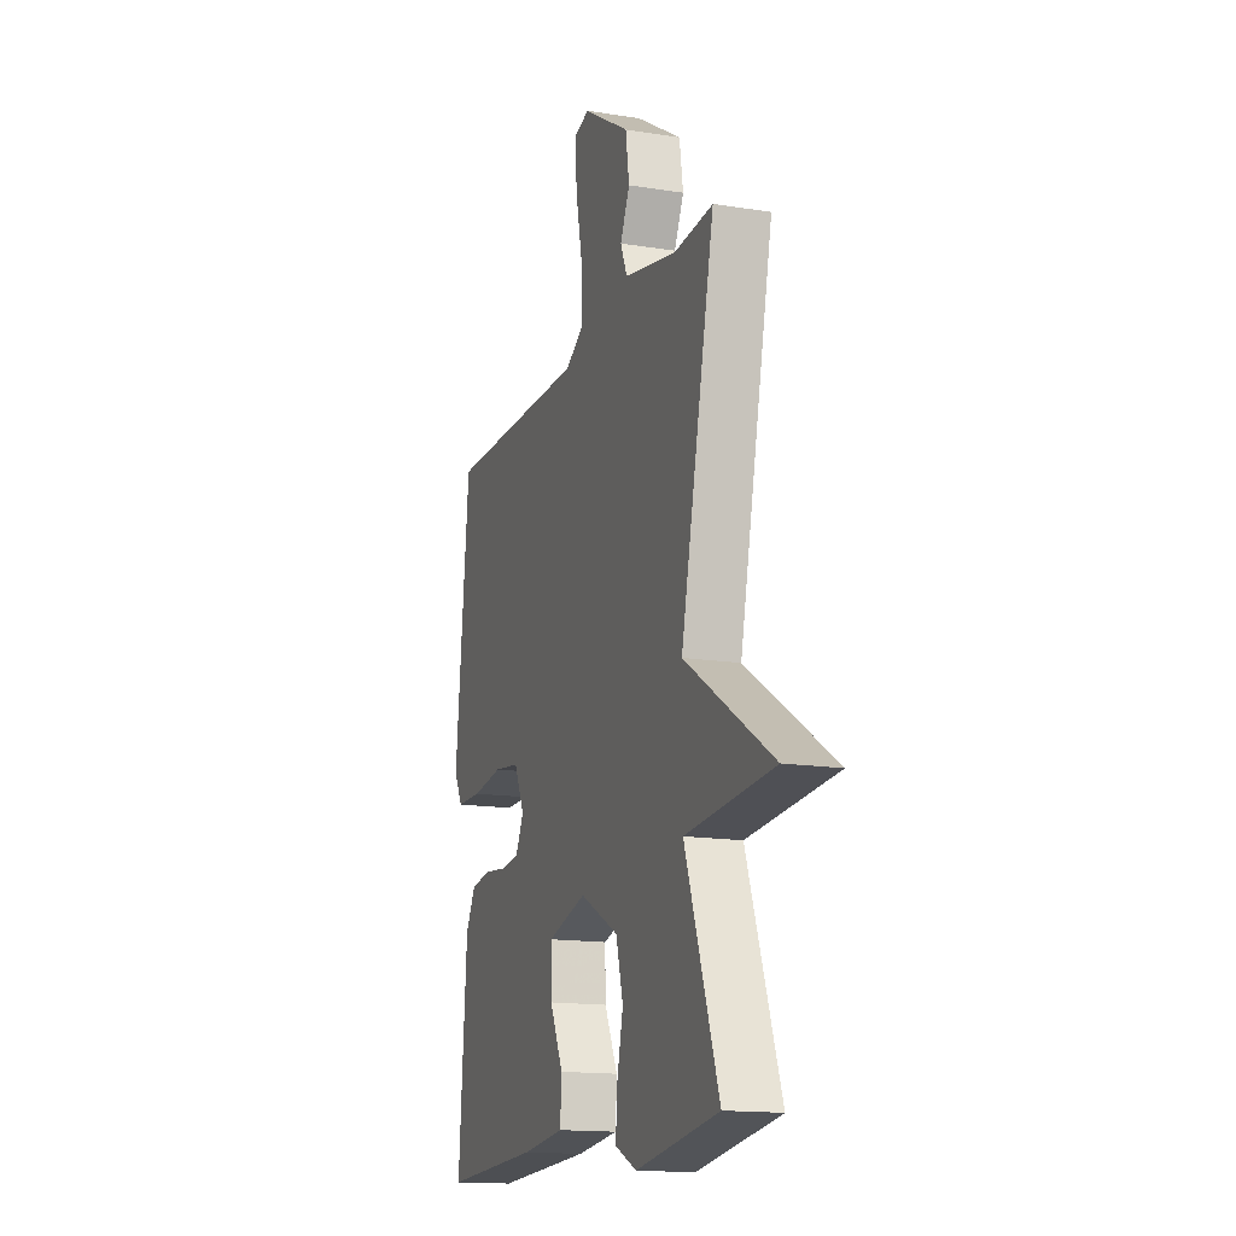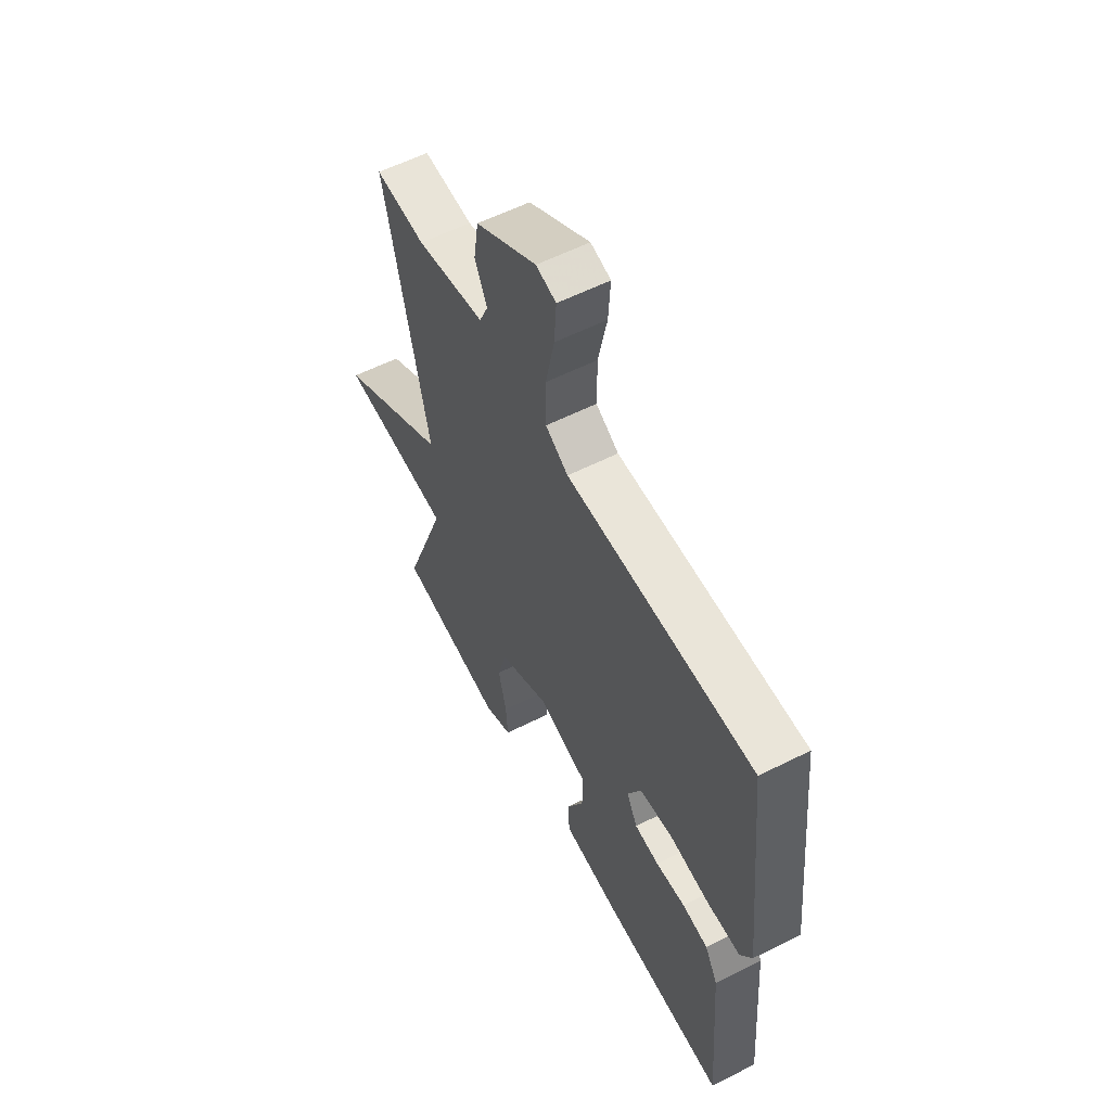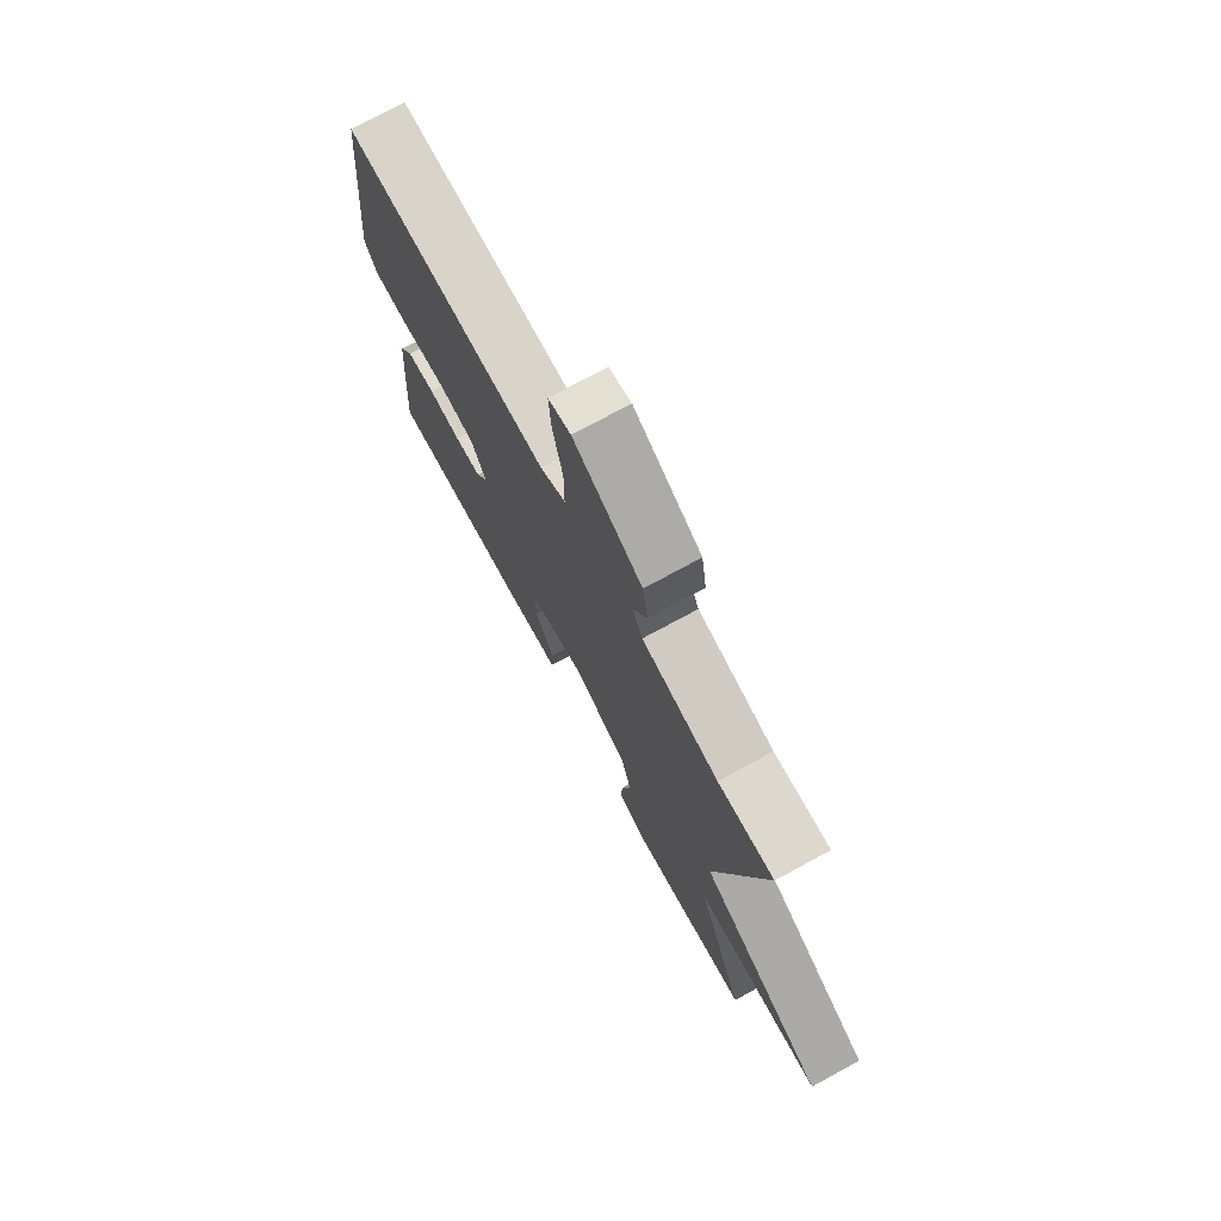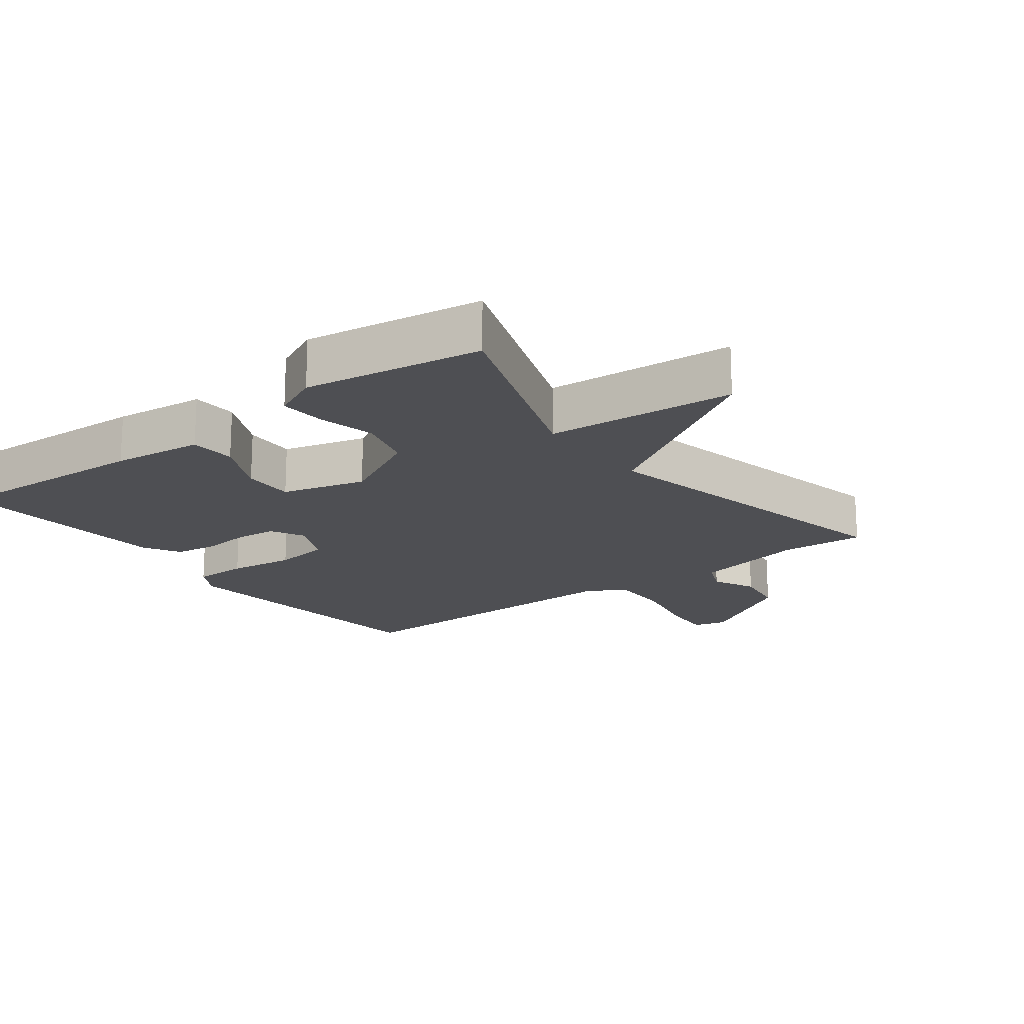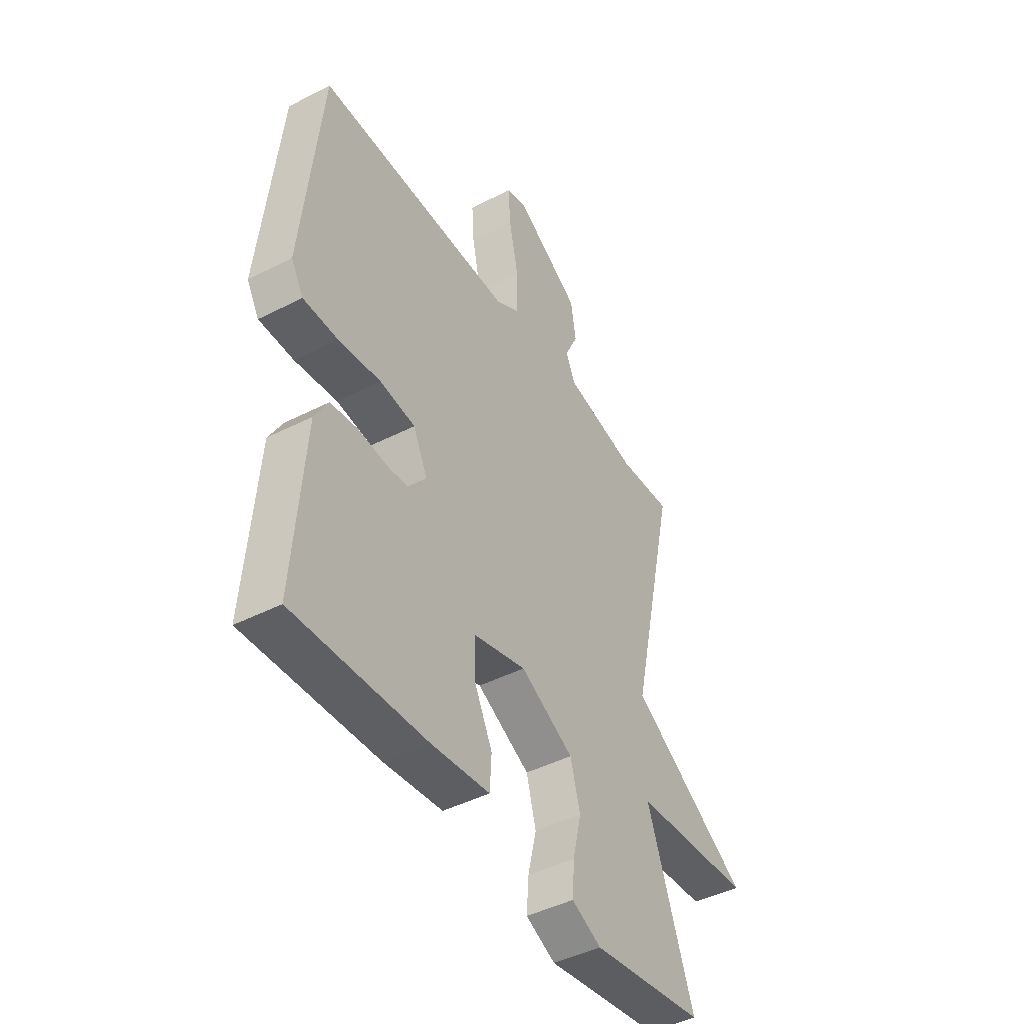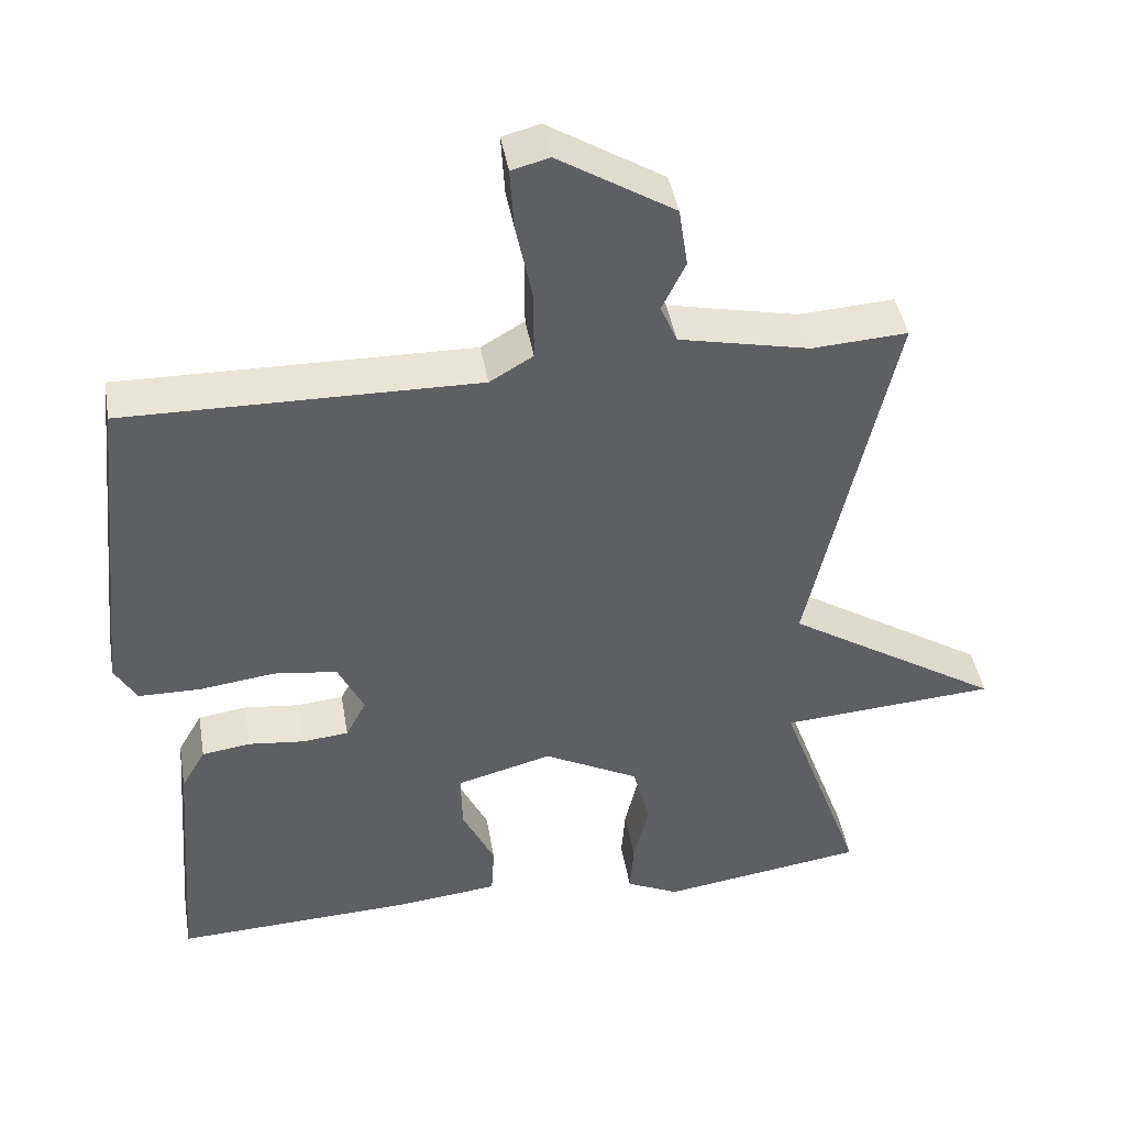
<metadata>
{"format":"obj","ext":"obj","renderer":"f3d","projection":"perspective","resolution":1024,"background":"white","views":[{"elev":-15.4,"azim":-108.6,"up":"+Z"},{"elev":58.3,"azim":62.5,"up":"+Z"},{"elev":74.9,"azim":-118.5,"up":"+Z"},{"elev":-18.2,"azim":-142.9,"up":"+Y"},{"elev":-44.4,"azim":121.0,"up":"+Z"},{"elev":43.3,"azim":170.4,"up":"+Z"}]}
</metadata>
<code>
v 0.5 0.07 0.5
v 0.545 0.07 0.068
v 0.516 0.07 0.018
v 0.434 0.07 0.017
v 0.334 0.07 0.03
v 0.25 0.07 0.019
v 0.216 0.07 -0.052
v 0.243 0.07 -0.103
v 0.304 0.07 -0.109
v 0.378 0.07 -0.101
v 0.442 0.07 -0.11
v 0.474 0.07 -0.166
v 0.5 0.07 -0.5
v 0.186 0.07 -0.486
v 0.048 0.07 -0.471
v 0.044 0.07 -0.402
v 0.087 0.07 -0.313
v 0.089 0.07 -0.235
v -0.037 0.07 -0.201
v -0.163 0.07 -0.267
v -0.186 0.07 -0.352
v -0.166 0.07 -0.438
v -0.161 0.07 -0.507
v -0.231 0.07 -0.54
v -0.5 0.07 -0.5
v -0.39 0.07 -0.195
v -0.675 0.07 -0.174
v -0.39 0.07 0.005
v -0.5 0.07 0.5
v -0.374 0.07 0.492
v -0.202 0.07 0.529
v -0.18 0.07 0.58
v -0.211 0.07 0.644
v -0.199 0.07 0.723
v -0.046 0.07 0.817
v 0.004 0.07 0.804
v -0.001 0.07 0.724
v -0.023 0.07 0.618
v -0.023 0.07 0.527
v 0.034 0.07 0.493
v 0.5 0 0.5
v 0.545 0 0.068
v 0.516 0 0.018
v 0.434 0 0.017
v 0.334 0 0.03
v 0.25 0 0.019
v 0.216 0 -0.052
v 0.243 0 -0.103
v 0.304 0 -0.109
v 0.378 0 -0.101
v 0.442 0 -0.11
v 0.474 0 -0.166
v 0.5 0 -0.5
v 0.186 0 -0.486
v 0.048 0 -0.471
v 0.044 0 -0.402
v 0.087 0 -0.313
v 0.089 0 -0.235
v -0.037 0 -0.201
v -0.163 0 -0.267
v -0.186 0 -0.352
v -0.166 0 -0.438
v -0.161 0 -0.507
v -0.231 0 -0.54
v -0.5 0 -0.5
v -0.39 0 -0.195
v -0.675 0 -0.174
v -0.39 0 0.005
v -0.5 0 0.5
v -0.374 0 0.492
v -0.202 0 0.529
v -0.18 0 0.58
v -0.211 0 0.644
v -0.199 0 0.723
v -0.046 0 0.817
v 0.004 0 0.804
v -0.001 0 0.724
v -0.023 0 0.618
v -0.023 0 0.527
v 0.034 0 0.493
f 36 37 38
f 35 36 38
f 34 35 38
f 33 34 38
f 32 33 38
f 31 32 38 39
f 30 31 39 40
f 28 29 30
f 26 27 28
f 26 28 30 40
f 24 25 26
f 23 24 26
f 22 23 26
f 21 22 26
f 20 21 26 40
f 15 16 17
f 14 15 17
f 13 14 17
f 12 13 17
f 11 12 17
f 10 11 17
f 9 10 17
f 8 9 17 18
f 7 8 18 19
f 3 4 5
f 2 3 5
f 1 2 5
f 40 1 5
f 40 5 6
f 19 20 40
f 7 19 40
f 6 7 40
f 78 77 76
f 78 76 75
f 78 75 74
f 78 74 73
f 78 73 72
f 79 78 72 71
f 80 79 71 70
f 70 69 68
f 68 67 66
f 80 70 68 66
f 66 65 64
f 66 64 63
f 66 63 62
f 66 62 61
f 80 66 61 60
f 57 56 55
f 57 55 54
f 57 54 53
f 57 53 52
f 57 52 51
f 57 51 50
f 57 50 49
f 58 57 49 48
f 59 58 48 47
f 45 44 43
f 45 43 42
f 45 42 41
f 45 41 80
f 46 45 80
f 80 60 59
f 80 59 47
f 80 47 46
f 1 41 42 2
f 2 42 43 3
f 3 43 44 4
f 4 44 45 5
f 5 45 46 6
f 6 46 47 7
f 7 47 48 8
f 8 48 49 9
f 9 49 50 10
f 10 50 51 11
f 11 51 52 12
f 12 52 53 13
f 13 53 54 14
f 14 54 55 15
f 15 55 56 16
f 16 56 57 17
f 17 57 58 18
f 18 58 59 19
f 19 59 60 20
f 20 60 61 21
f 21 61 62 22
f 22 62 63 23
f 23 63 64 24
f 24 64 65 25
f 25 65 66 26
f 26 66 67 27
f 27 67 68 28
f 28 68 69 29
f 29 69 70 30
f 30 70 71 31
f 31 71 72 32
f 32 72 73 33
f 33 73 74 34
f 34 74 75 35
f 35 75 76 36
f 36 76 77 37
f 37 77 78 38
f 38 78 79 39
f 39 79 80 40
f 40 80 41 1

</code>
